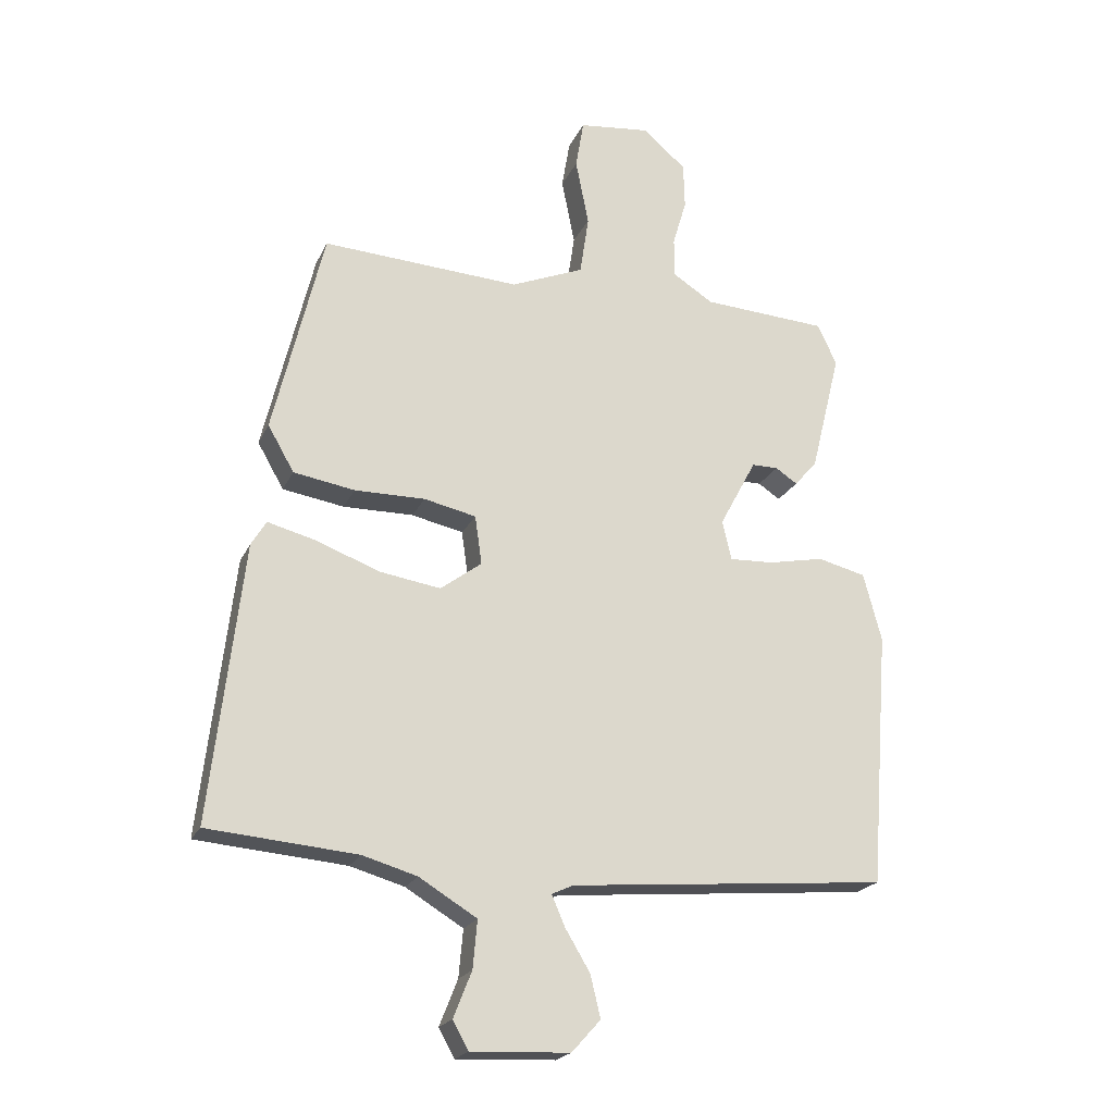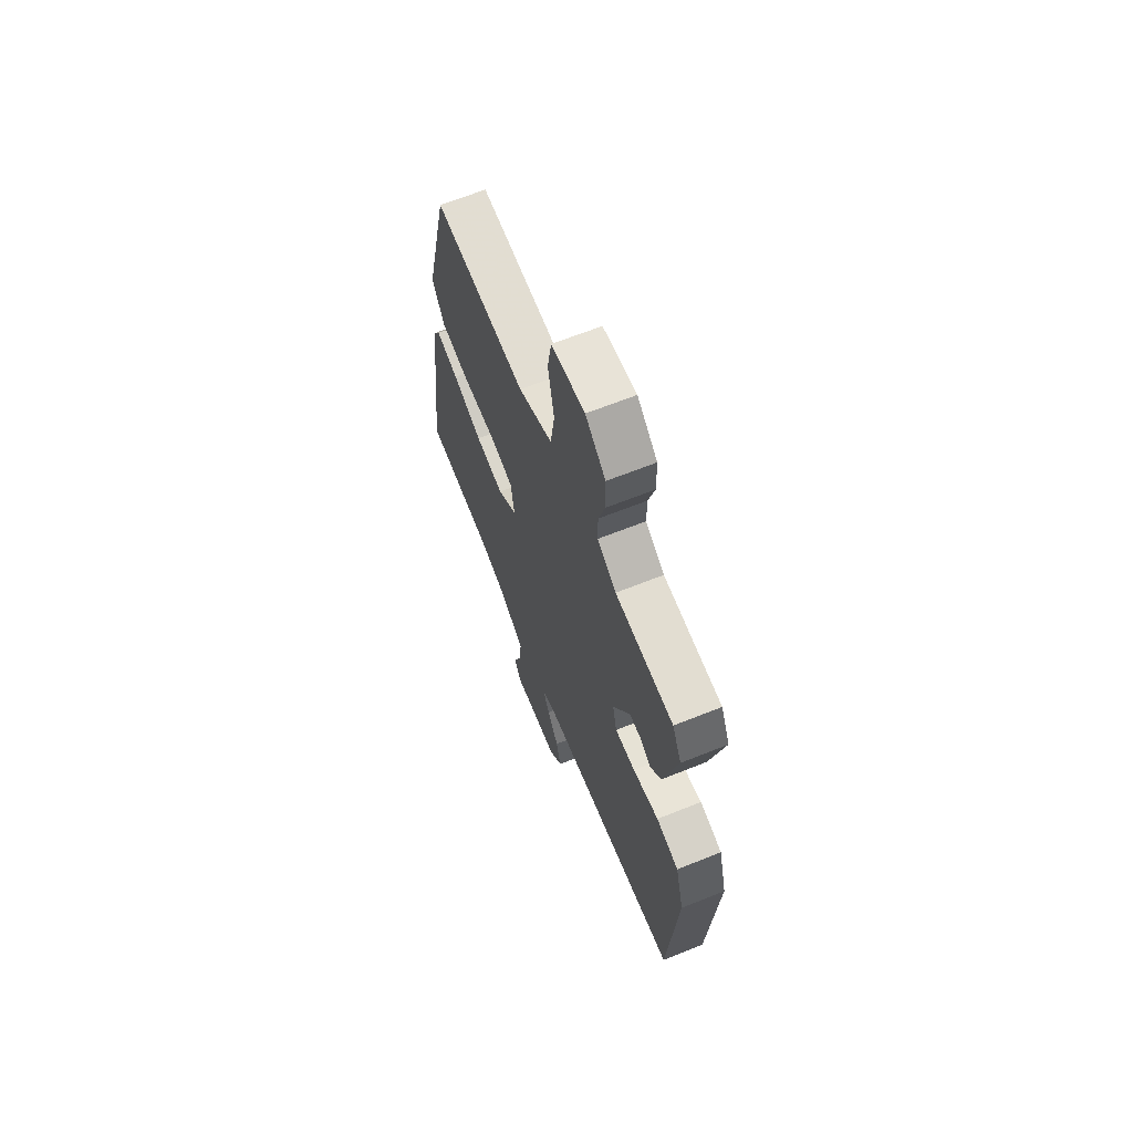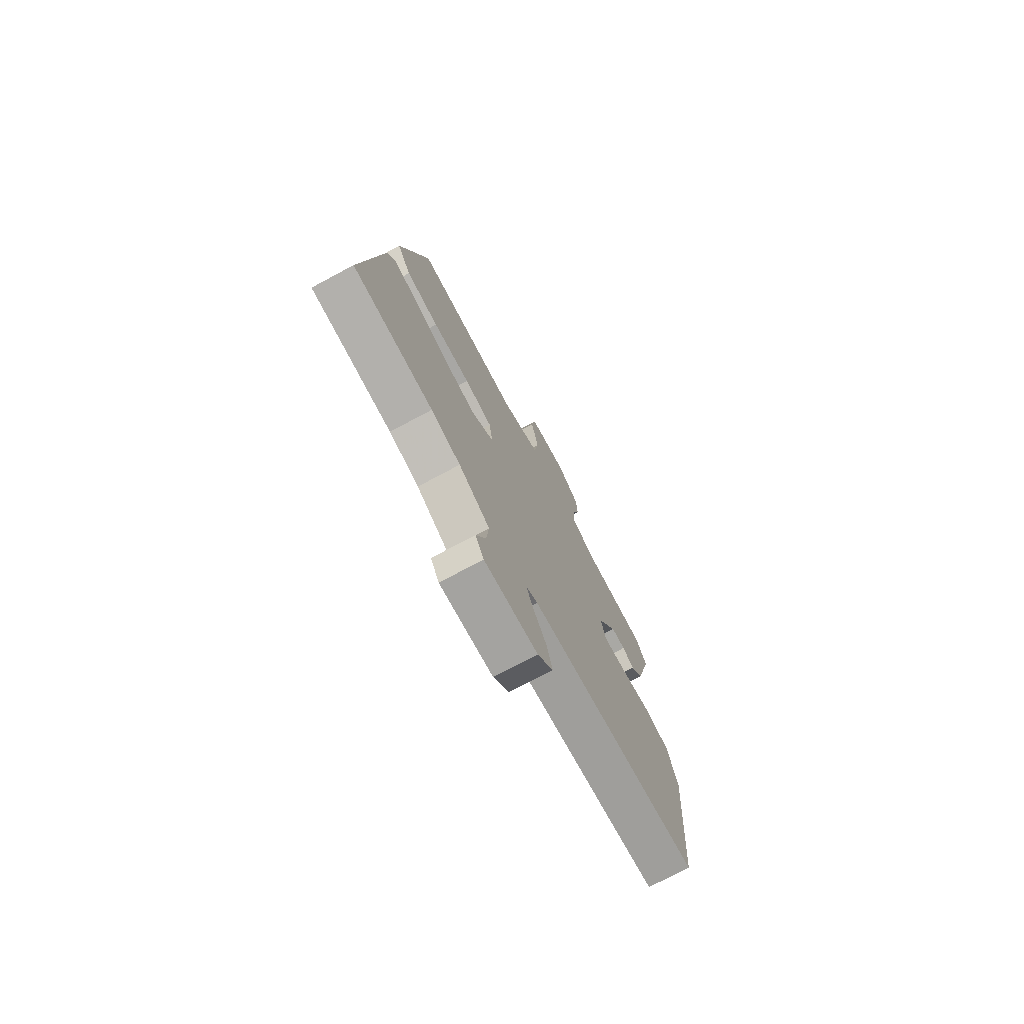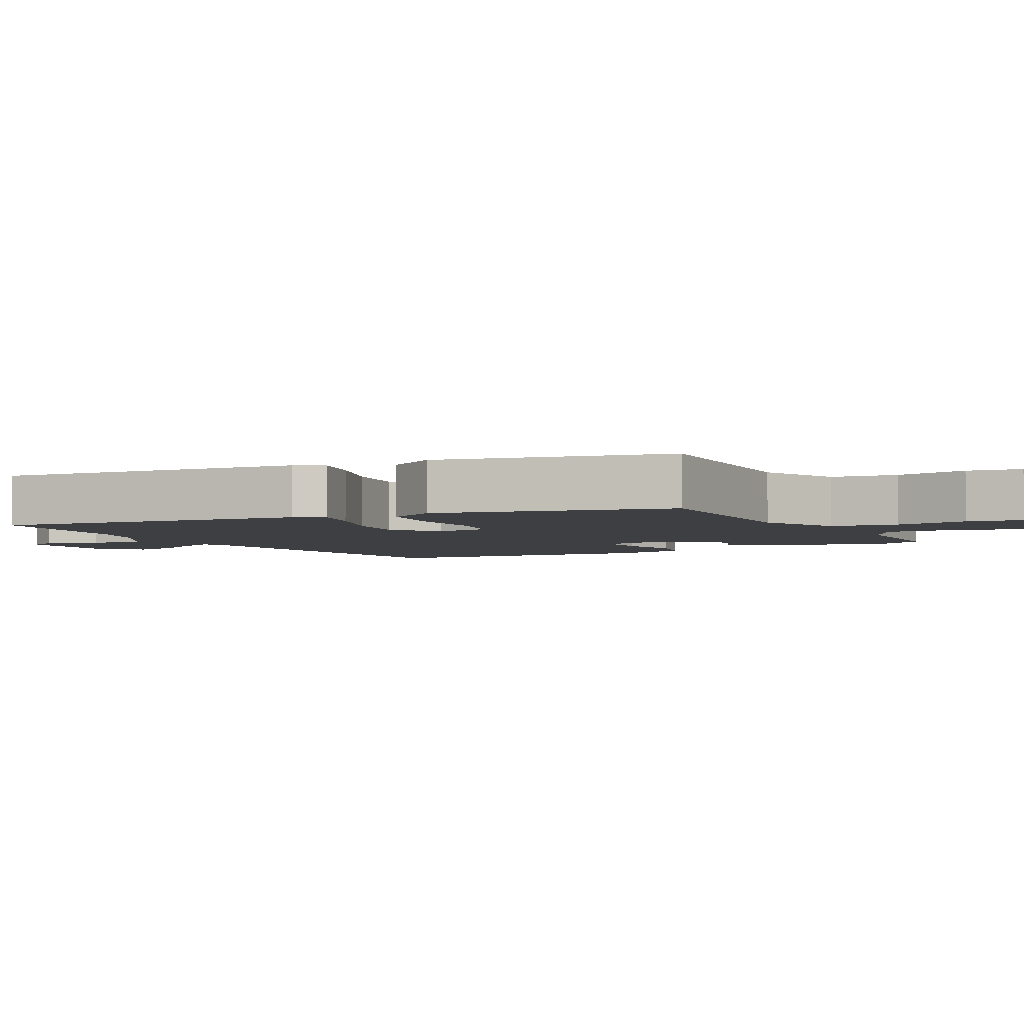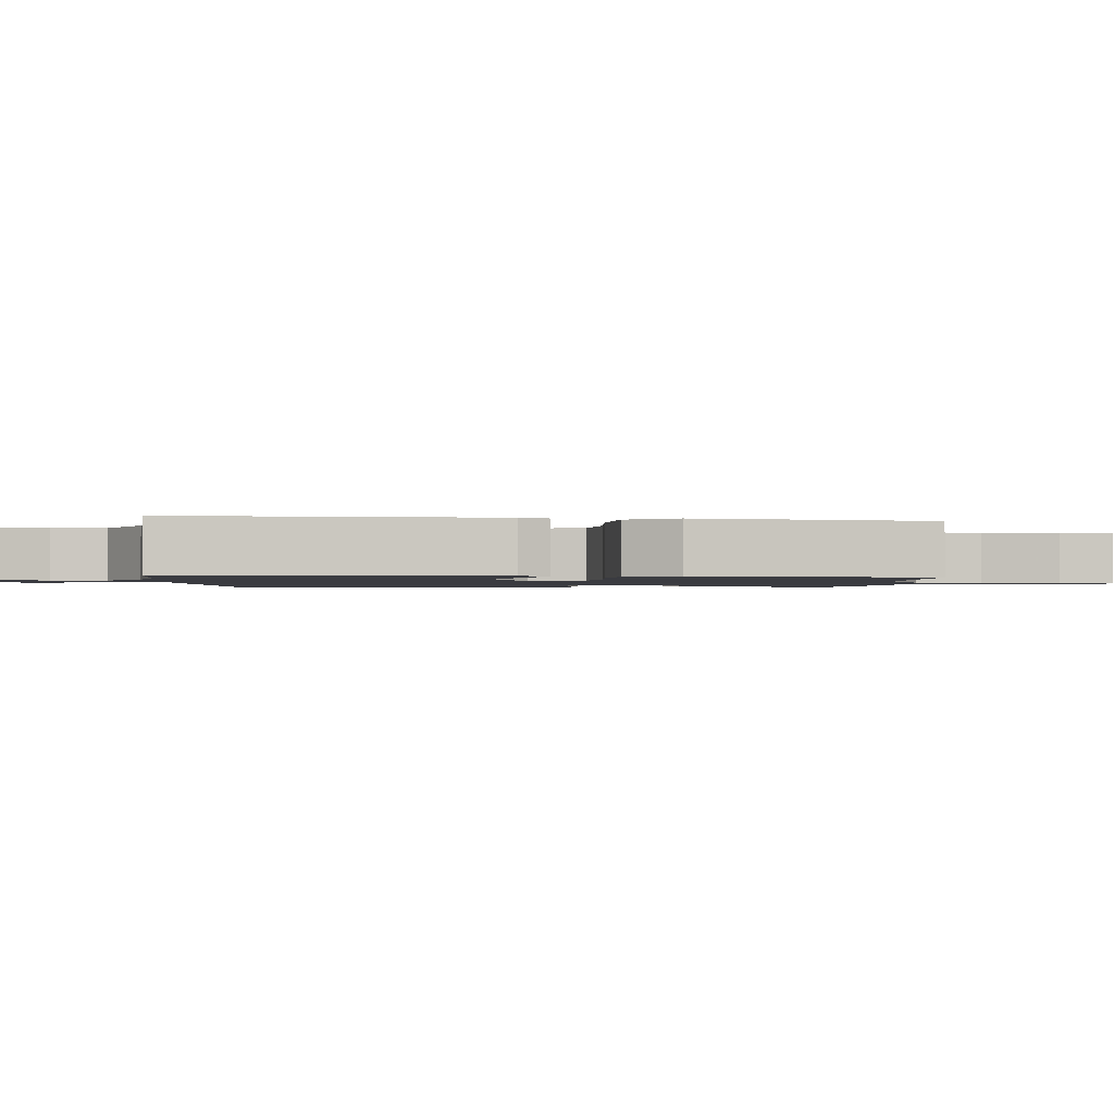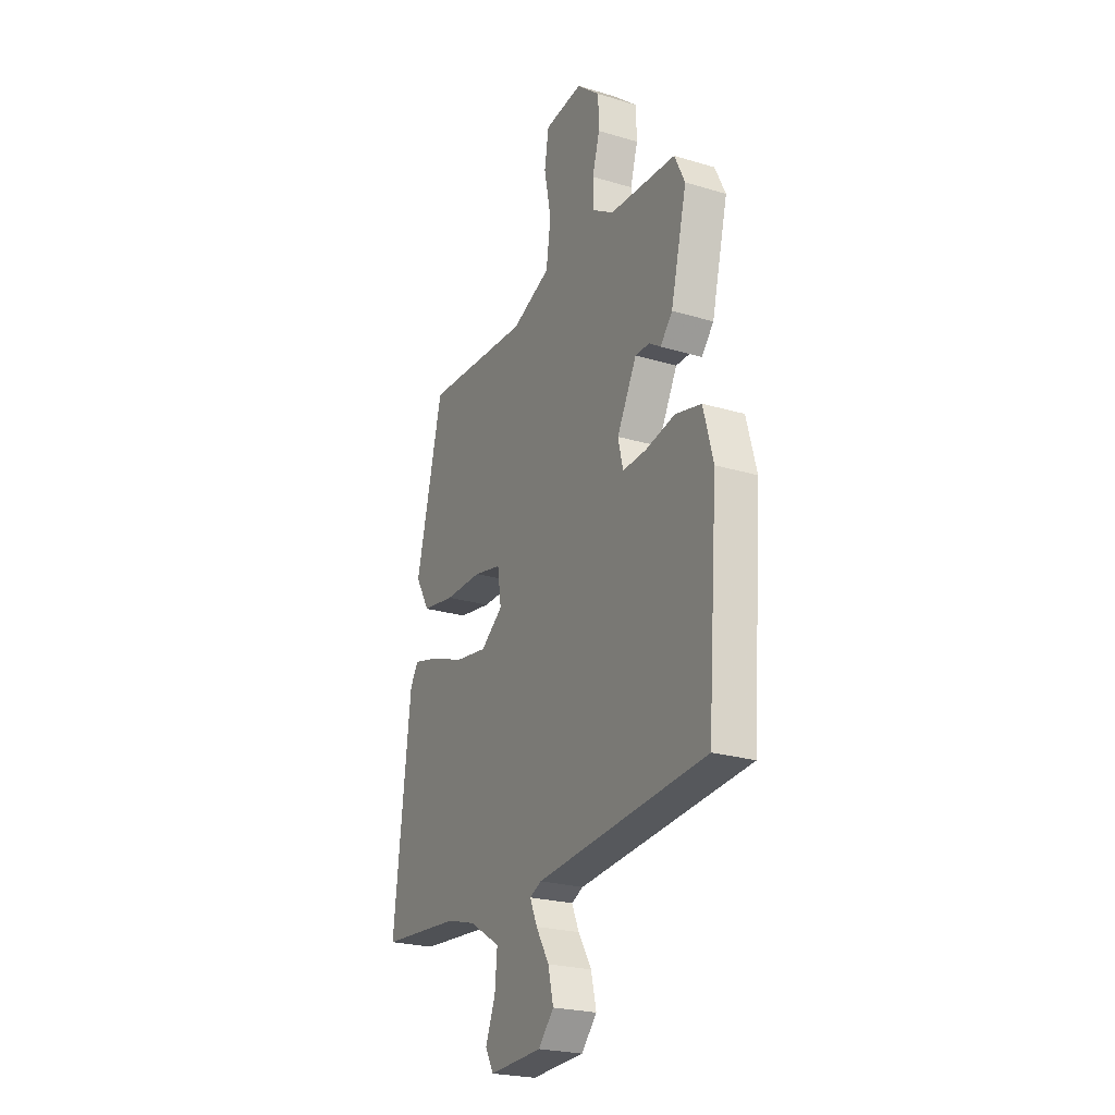
<metadata>
{"format":"obj","ext":"obj","renderer":"f3d","projection":"perspective","resolution":1024,"background":"white","views":[{"elev":-21.3,"azim":-19.5,"up":"+Z"},{"elev":65.7,"azim":68.1,"up":"+Z"},{"elev":-75.0,"azim":-61.9,"up":"+Z"},{"elev":-3.9,"azim":-60.8,"up":"+Y"},{"elev":-1.4,"azim":-91.2,"up":"+Y"},{"elev":-23.8,"azim":63.4,"up":"+Z"}]}
</metadata>
<code>
v 0.501 0.07 -0.488
v -0.007 0.07 -0.533
v -0.042 0.07 -0.549
v -0.02 0.07 -0.599
v 0.019 0.07 -0.664
v 0.035 0.07 -0.731
v -0.011 0.07 -0.782
v -0.168 0.07 -0.789
v -0.193 0.07 -0.744
v -0.164 0.07 -0.671
v -0.157 0.07 -0.595
v -0.249 0.07 -0.539
v -0.336 0.07 -0.514
v -0.574 0.07 -0.494
v -0.523 0.07 -0.052
v -0.499 0.07 -0.012
v -0.422 0.07 -0.032
v -0.321 0.07 -0.07
v -0.224 0.07 -0.085
v -0.158 0.07 -0.036
v -0.169 0.07 0.042
v -0.252 0.07 0.06
v -0.364 0.07 0.059
v -0.462 0.07 0.075
v -0.504 0.07 0.148
v -0.424 0.07 0.479
v -0.108 0.07 0.461
v 0.008 0.07 0.509
v 0.022 0.07 0.604
v 0.001 0.07 0.71
v 0.014 0.07 0.788
v 0.128 0.07 0.801
v 0.197 0.07 0.742
v 0.199 0.07 0.669
v 0.177 0.07 0.594
v 0.177 0.07 0.531
v 0.242 0.07 0.49
v 0.441 0.07 0.478
v 0.472 0.07 0.413
v 0.424 0.07 0.219
v 0.388 0.07 0.177
v 0.353 0.07 0.2
v 0.311 0.07 0.2
v 0.252 0.07 0.09
v 0.267 0.07 0.027
v 0.337 0.07 0.03
v 0.426 0.07 0.048
v 0.503 0.07 0.029
v 0.532 0.07 -0.08
v 0.501 0 -0.488
v -0.007 0 -0.533
v -0.042 0 -0.549
v -0.02 0 -0.599
v 0.019 0 -0.664
v 0.035 0 -0.731
v -0.011 0 -0.782
v -0.168 0 -0.789
v -0.193 0 -0.744
v -0.164 0 -0.671
v -0.157 0 -0.595
v -0.249 0 -0.539
v -0.336 0 -0.514
v -0.574 0 -0.494
v -0.523 0 -0.052
v -0.499 0 -0.012
v -0.422 0 -0.032
v -0.321 0 -0.07
v -0.224 0 -0.085
v -0.158 0 -0.036
v -0.169 0 0.042
v -0.252 0 0.06
v -0.364 0 0.059
v -0.462 0 0.075
v -0.504 0 0.148
v -0.424 0 0.479
v -0.108 0 0.461
v 0.008 0 0.509
v 0.022 0 0.604
v 0.001 0 0.71
v 0.014 0 0.788
v 0.128 0 0.801
v 0.197 0 0.742
v 0.199 0 0.669
v 0.177 0 0.594
v 0.177 0 0.531
v 0.242 0 0.49
v 0.441 0 0.478
v 0.472 0 0.413
v 0.424 0 0.219
v 0.388 0 0.177
v 0.353 0 0.2
v 0.311 0 0.2
v 0.252 0 0.09
v 0.267 0 0.027
v 0.337 0 0.03
v 0.426 0 0.048
v 0.503 0 0.029
v 0.532 0 -0.08
f 46 47 48 49
f 45 46 49 1
f 39 40 41 42
f 37 38 39 42
f 36 37 42 43
f 32 33 34 35
f 32 35 36
f 29 30 31 32
f 28 29 32 36
f 27 28 36 43
f 22 23 24 25
f 21 22 25 26
f 15 16 17 18
f 13 14 15 18
f 12 13 18 19
f 11 12 19 20
f 7 8 9 10
f 7 10 11
f 4 5 6 7
f 3 4 7 11
f 2 3 11 20
f 45 1 2 20
f 26 27 43 44
f 21 26 44 45
f 20 21 45
f 98 97 96 95
f 50 98 95 94
f 91 90 89 88
f 91 88 87 86
f 92 91 86 85
f 84 83 82 81
f 85 84 81
f 81 80 79 78
f 85 81 78 77
f 92 85 77 76
f 74 73 72 71
f 75 74 71 70
f 67 66 65 64
f 67 64 63 62
f 68 67 62 61
f 69 68 61 60
f 59 58 57 56
f 60 59 56
f 56 55 54 53
f 60 56 53 52
f 69 60 52 51
f 69 51 50 94
f 93 92 76 75
f 94 93 75 70
f 94 70 69
f 1 50 51 2
f 2 51 52 3
f 3 52 53 4
f 4 53 54 5
f 5 54 55 6
f 6 55 56 7
f 7 56 57 8
f 8 57 58 9
f 9 58 59 10
f 10 59 60 11
f 11 60 61 12
f 12 61 62 13
f 13 62 63 14
f 14 63 64 15
f 15 64 65 16
f 16 65 66 17
f 17 66 67 18
f 18 67 68 19
f 19 68 69 20
f 20 69 70 21
f 21 70 71 22
f 22 71 72 23
f 23 72 73 24
f 24 73 74 25
f 25 74 75 26
f 26 75 76 27
f 27 76 77 28
f 28 77 78 29
f 29 78 79 30
f 30 79 80 31
f 31 80 81 32
f 32 81 82 33
f 33 82 83 34
f 34 83 84 35
f 35 84 85 36
f 36 85 86 37
f 37 86 87 38
f 38 87 88 39
f 39 88 89 40
f 40 89 90 41
f 41 90 91 42
f 42 91 92 43
f 43 92 93 44
f 44 93 94 45
f 45 94 95 46
f 46 95 96 47
f 47 96 97 48
f 48 97 98 49
f 49 98 50 1

</code>
